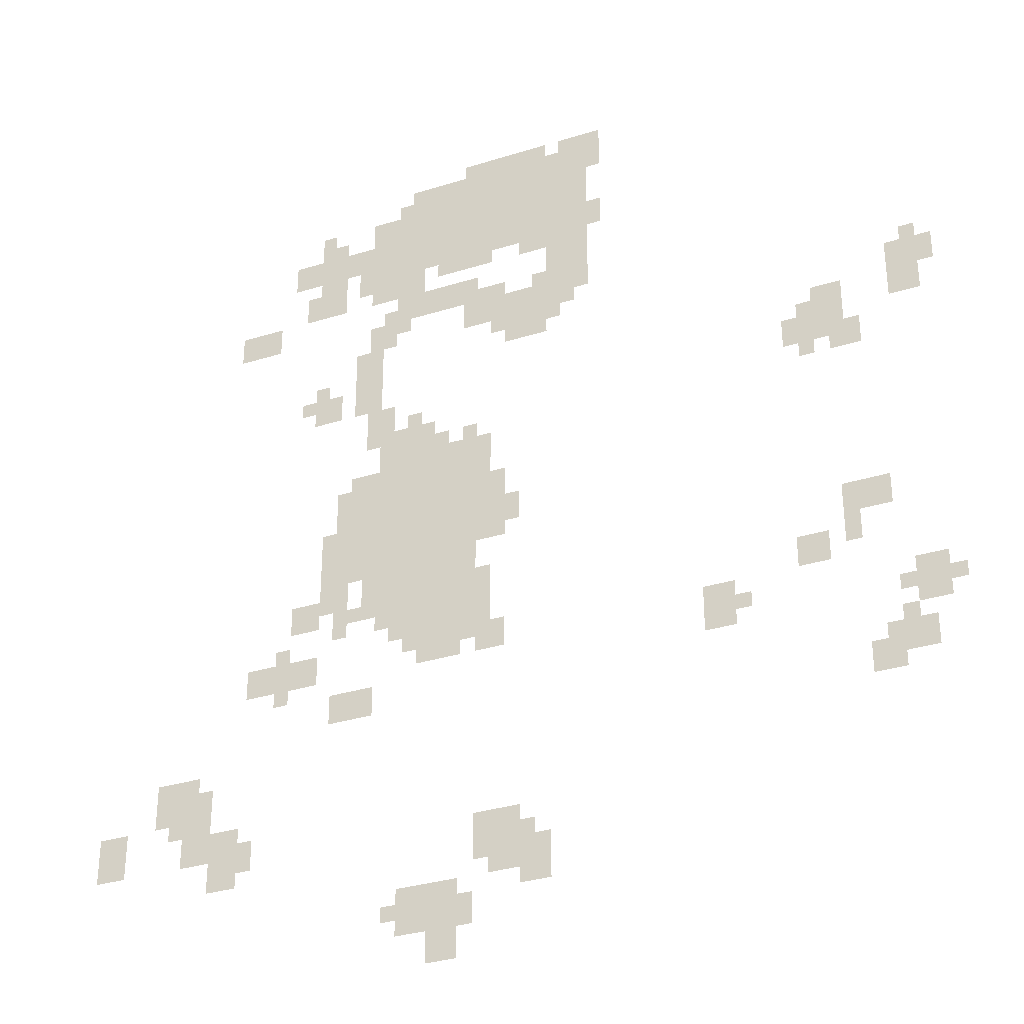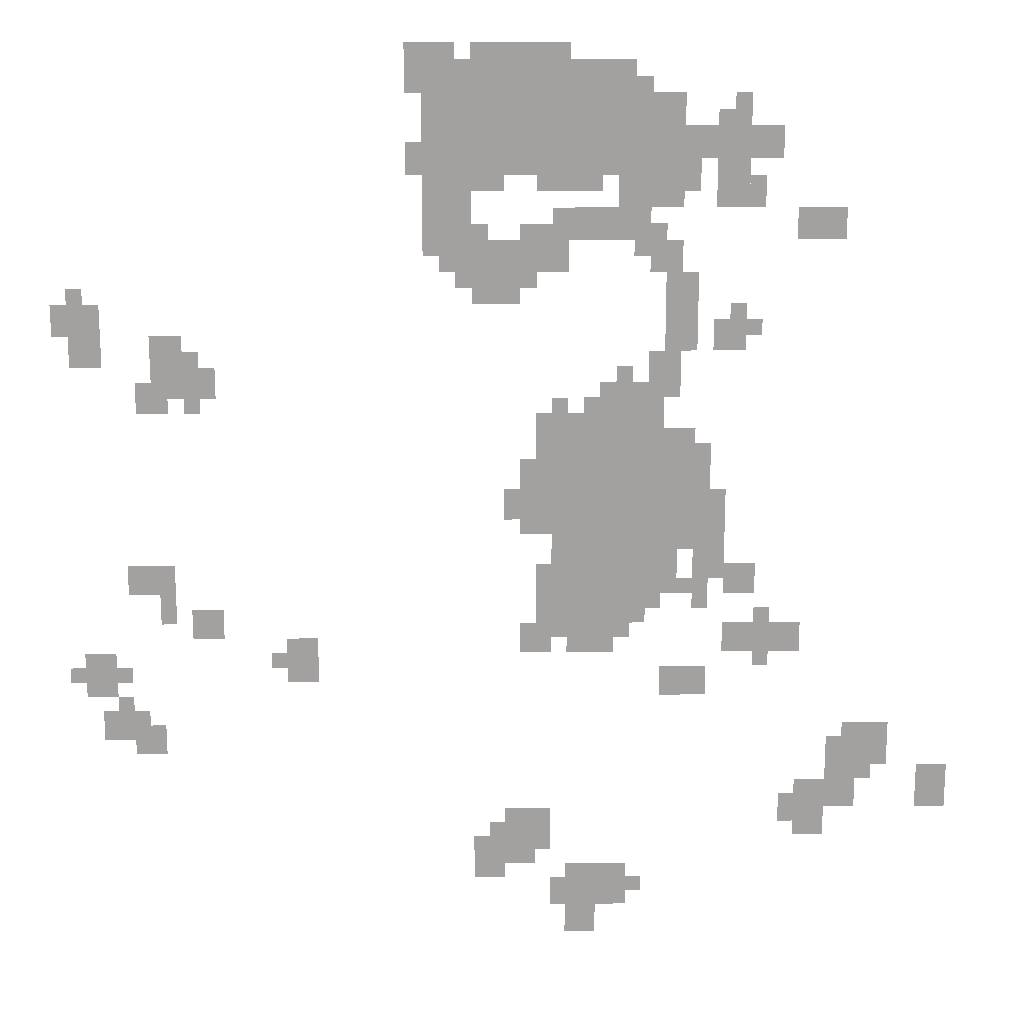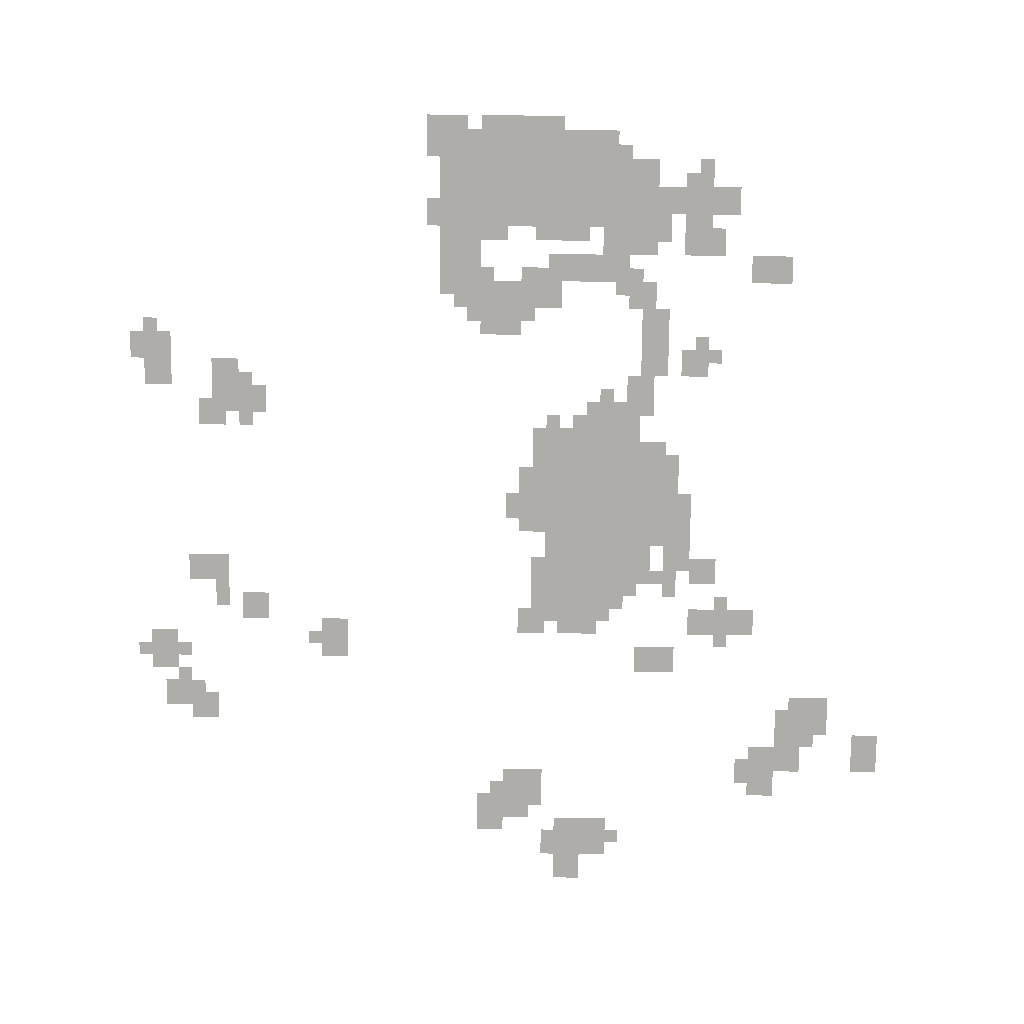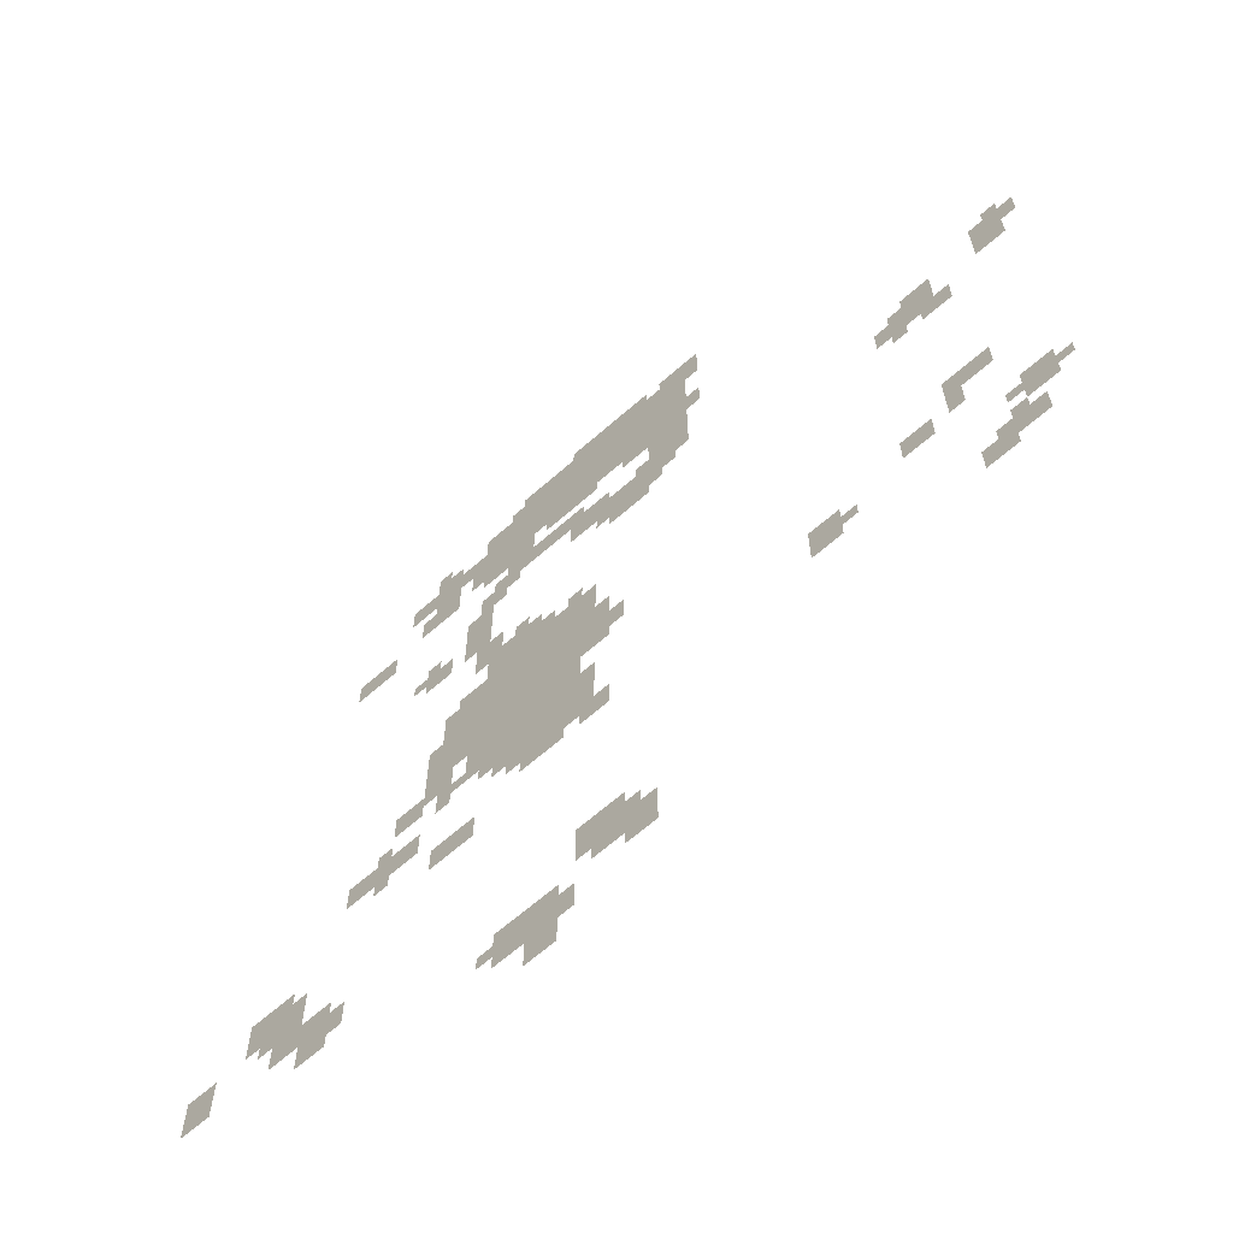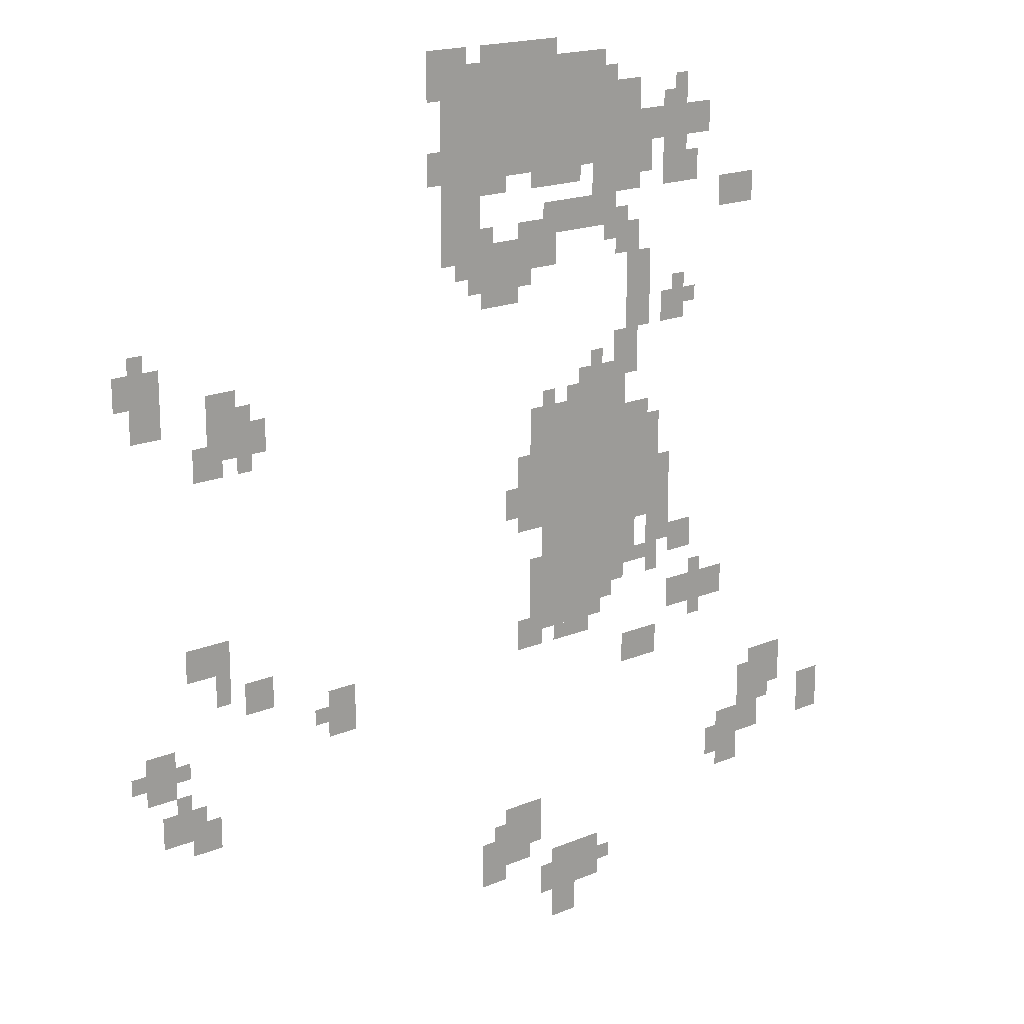
<metadata>
{"format":"obj","ext":"obj","renderer":"f3d","projection":"perspective","resolution":1024,"background":"white","views":[{"elev":-32.4,"azim":23.7,"up":"+Y"},{"elev":17.9,"azim":179.3,"up":"+Y"},{"elev":-77.1,"azim":179.4,"up":"+Z"},{"elev":-65.7,"azim":41.4,"up":"+Y"},{"elev":17.9,"azim":140.5,"up":"+Y"}]}
</metadata>
<code>
g telinida_bj-mesh
v -1216 837 0
v -1216 1253 0
v -1440 1253 0
v -1440 837 0
v -960 1733 0
v -960 1957 0
v -1376 1957 0
v -1376 1733 0
v -1440 965 0
v -1440 1189 0
v -1536 1189 0
v -1536 965 0
v -1376 1669 0
v -1376 1893 0
v -1472 1893 0
v -1472 1669 0
v -1248 165 0
v -1248 261 0
v -1376 261 0
v -1376 165 0
v -1120 293 0
v -1120 389 0
v -1216 389 0
v -1216 293 0
v -416 1285 0
v -416 1381 0
v -512 1381 0
v -512 1285 0
v -960 1605 0
v -960 1701 0
v -1056 1701 0
v -1056 1605 0
v -1728 325 0
v -1728 453 0
v -1792 453 0
v -1792 325 0
v -1120 1541 0
v -1120 1605 0
v -1248 1605 0
v -1248 1541 0
v -256 1349 0
v -256 1477 0
v -320 1477 0
v -320 1349 0
v -1312 1253 0
v -1312 1317 0
v -1440 1317 0
v -1440 1253 0
v -992 1541 0
v -992 1605 0
v -1120 1605 0
v -1120 1541 0
v -1440 645 0
v -1440 709 0
v -1536 709 0
v -1536 645 0
v -288 549 0
v -288 613 0
v -384 613 0
v -384 549 0
v -1056 1477 0
v -1056 1541 0
v -1152 1541 0
v -1152 1477 0
v -672 677 0
v -672 773 0
v -736 773 0
v -736 677 0
v -352 869 0
v -352 933 0
v -448 933 0
v -448 869 0
v -1696 1605 0
v -1696 1669 0
v -1792 1669 0
v -1792 1605 0
v -1856 485 0
v -1856 581 0
v -1920 581 0
v -1920 485 0
v -1984 389 0
v -1984 485 0
v -2047 485 0
v -2047 389 0
v -1056 229 0
v -1056 325 0
v -1120 325 0
v -1120 229 0
v -1216 773 0
v -1216 837 0
v -1312 837 0
v -1312 773 0
v -1312 1605 0
v -1312 1669 0
v -1408 1669 0
v -1408 1605 0
v -1152 1061 0
v -1152 1157 0
v -1216 1157 0
v -1216 1061 0
v -1216 1605 0
v -1216 1669 0
v -1312 1669 0
v -1312 1605 0
v -1536 1765 0
v -1536 1861 0
v -1600 1861 0
v -1600 1765 0
v -1792 453 0
v -1792 549 0
v -1856 549 0
v -1856 453 0
v -1536 1669 0
v -1536 1765 0
v -1600 1765 0
v -1600 1669 0
v -1568 741 0
v -1568 805 0
v -1664 805 0
v -1664 741 0
v -256 645 0
v -256 741 0
v -320 741 0
v -320 645 0
v -1440 1445 0
v -1440 1605 0
v -1472 1605 0
v -1472 1445 0
v -1440 1285 0
v -1440 1445 0
v -1472 1445 0
v -1472 1285 0
v -1568 869 0
v -1568 933 0
v -1632 933 0
v -1632 869 0
v -480 773 0
v -480 837 0
v -544 837 0
v -544 773 0
v -1536 1381 0
v -1536 1445 0
v -1600 1445 0
v -1600 1381 0
v -1248 101 0
v -1248 165 0
v -1312 165 0
v -1312 101 0
v -1600 1765 0
v -1600 1829 0
v -1664 1829 0
v -1664 1765 0
v -1312 773 0
v -1312 837 0
v -1376 837 0
v -1376 773 0
v -1664 741 0
v -1664 805 0
v -1728 805 0
v -1728 741 0
v -1792 389 0
v -1792 453 0
v -1856 453 0
v -1856 389 0
v -1152 997 0
v -1152 1061 0
v -1216 1061 0
v -1216 997 0
v -1472 1445 0
v -1472 1541 0
v -1504 1541 0
v -1504 1445 0
v -1056 1957 0
v -1056 1989 0
v -1152 1989 0
v -1152 1957 0
v -1184 741 0
v -1184 837 0
v -1216 837 0
v -1216 741 0
v -1152 1957 0
v -1152 1989 0
v -1248 1989 0
v -1248 1957 0
v -960 1701 0
v -960 1733 0
v -1056 1733 0
v -1056 1701 0
v -1536 997 0
v -1536 1093 0
v -1568 1093 0
v -1568 997 0
v -1536 901 0
v -1536 997 0
v -1568 997 0
v -1568 901 0
v -1184 837 0
v -1184 933 0
v -1216 933 0
v -1216 837 0
v -1408 1317 0
v -1408 1381 0
v -1440 1381 0
v -1440 1317 0
v -416 1381 0
v -416 1413 0
v -480 1413 0
v -480 1381 0
v -512 1285 0
v -512 1349 0
v -544 1349 0
v -544 1285 0
v -224 1413 0
v -224 1477 0
v -256 1477 0
v -256 1413 0
v -928 1733 0
v -928 1797 0
v -960 1797 0
v -960 1733 0
v -1504 1765 0
v -1504 1829 0
v -1536 1829 0
v -1536 1765 0
v -1344 1669 0
v -1344 1733 0
v -1376 1733 0
v -1376 1669 0
v -1152 1605 0
v -1152 1637 0
v -1216 1637 0
v -1216 1605 0
v -1600 1669 0
v -1600 1733 0
v -1632 1733 0
v -1632 1669 0
v -384 517 0
v -384 581 0
v -416 581 0
v -416 517 0
v -1152 741 0
v -1152 805 0
v -1184 805 0
v -1184 741 0
v -1120 261 0
v -1120 293 0
v -1184 293 0
v -1184 261 0
v -1696 357 0
v -1696 421 0
v -1728 421 0
v -1728 357 0
v -416 805 0
v -416 869 0
v -448 869 0
v -448 805 0
v -1216 165 0
v -1216 229 0
v -1248 229 0
v -1248 165 0
v -384 1253 0
v -384 1317 0
v -416 1317 0
v -416 1253 0
v -1120 1029 0
v -1120 1093 0
v -1152 1093 0
v -1152 1029 0
v -1440 1189 0
v -1440 1221 0
v -1504 1221 0
v -1504 1189 0
v -960 1957 0
v -960 1989 0
v -1024 1989 0
v -1024 1957 0
v -1504 901 0
v -1504 965 0
v -1536 965 0
v -1536 901 0
v -1248 1701 0
v -1248 1733 0
v -1312 1733 0
v -1312 1701 0
v -928 1925 0
v -928 1989 0
v -960 1989 0
v -960 1925 0
v -1504 837 0
v -1504 901 0
v -1536 901 0
v -1536 837 0
v -1472 1381 0
v -1472 1445 0
v -1504 1445 0
v -1504 1381 0
v -1056 1701 0
v -1056 1733 0
v -1120 1733 0
v -1120 1701 0
v -1184 1701 0
v -1184 1733 0
v -1248 1733 0
v -1248 1701 0
v -1472 1765 0
v -1472 1829 0
v -1504 1829 0
v -1504 1765 0
v -1248 741 0
v -1248 773 0
v -1312 773 0
v -1312 741 0
v -1440 901 0
v -1440 965 0
v -1472 965 0
v -1472 901 0
v -1472 1701 0
v -1472 1765 0
v -1504 1765 0
v -1504 1701 0
v -1184 1189 0
v -1184 1253 0
v -1216 1253 0
v -1216 1189 0
v -1408 1573 0
v -1408 1637 0
v -1440 1637 0
v -1440 1573 0
v -1632 709 0
v -1632 741 0
v -1664 741 0
v -1664 709 0
v -1632 805 0
v -1632 837 0
v -1664 837 0
v -1664 805 0
v -640 709 0
v -640 741 0
v -672 741 0
v -672 709 0
v -1280 1253 0
v -1280 1285 0
v -1312 1285 0
v -1312 1253 0
v -1472 869 0
v -1472 901 0
v -1504 901 0
v -1504 869 0
v -1216 1253 0
v -1216 1285 0
v -1248 1285 0
v -1248 1253 0
v -480 1253 0
v -480 1285 0
v -512 1285 0
v -512 1253 0
v -1376 805 0
v -1376 837 0
v -1408 837 0
v -1408 805 0
v -352 517 0
v -352 549 0
v -384 549 0
v -384 517 0
v -1824 549 0
v -1824 581 0
v -1856 581 0
v -1856 549 0
v -1088 325 0
v -1088 357 0
v -1120 357 0
v -1120 325 0
v -1856 453 0
v -1856 485 0
v -1888 485 0
v -1888 453 0
v -320 677 0
v -320 709 0
v -352 709 0
v -352 677 0
v -224 677 0
v -224 709 0
v -256 709 0
v -256 677 0
v -1376 197 0
v -1376 229 0
v -1408 229 0
v -1408 197 0
v -320 613 0
v -320 645 0
v -352 645 0
v -352 613 0
v -416 1253 0
v -416 1285 0
v -448 1285 0
v -448 1253 0
v -1376 1893 0
v -1376 1925 0
v -1408 1925 0
v -1408 1893 0
v -928 1893 0
v -928 1925 0
v -960 1925 0
v -960 1893 0
v -1056 1605 0
v -1056 1637 0
v -1088 1637 0
v -1088 1605 0
v -1568 1861 0
v -1568 1893 0
v -1600 1893 0
v -1600 1861 0
v -1440 869 0
v -1440 901 0
v -1472 901 0
v -1472 869 0
v -1312 741 0
v -1312 773 0
v -1344 773 0
v -1344 741 0
v -1408 1541 0
v -1408 1573 0
v -1440 1573 0
v -1440 1541 0
v -1184 1157 0
v -1184 1189 0
v -1216 1189 0
v -1216 1157 0
v -1568 1445 0
v -1568 1477 0
v -1600 1477 0
v -1600 1445 0
v -256 1477 0
v -256 1509 0
v -288 1509 0
v -288 1477 0
v -1344 1317 0
v -1344 1349 0
v -1376 1349 0
v -1376 1317 0
v -1600 1413 0
v -1600 1445 0
v -1632 1445 0
v -1632 1413 0
v -1376 1573 0
v -1376 1605 0
v -1408 1605 0
v -1408 1573 0
v -960 1573 0
v -960 1605 0
v -992 1605 0
v -992 1573 0
v -1152 1509 0
v -1152 1541 0
v -1184 1541 0
v -1184 1509 0
v -1024 1509 0
v -1024 1541 0
v -1056 1541 0
v -1056 1509 0
g telinida_bj-mesh_0
f 3 2 1
f 1 4 3
f 7 6 5
f 5 8 7
f 11 10 9
f 9 12 11
f 15 14 13
f 13 16 15
f 19 18 17
f 17 20 19
f 23 22 21
f 21 24 23
f 27 26 25
f 25 28 27
f 31 30 29
f 29 32 31
f 35 34 33
f 33 36 35
f 39 38 37
f 37 40 39
f 43 42 41
f 41 44 43
f 47 46 45
f 45 48 47
f 51 50 49
f 49 52 51
f 55 54 53
f 53 56 55
f 59 58 57
f 57 60 59
f 63 62 61
f 61 64 63
f 67 66 65
f 65 68 67
f 71 70 69
f 69 72 71
f 75 74 73
f 73 76 75
f 79 78 77
f 77 80 79
f 83 82 81
f 81 84 83
f 87 86 85
f 85 88 87
f 91 90 89
f 89 92 91
f 95 94 93
f 93 96 95
f 99 98 97
f 97 100 99
f 103 102 101
f 101 104 103
f 107 106 105
f 105 108 107
f 111 110 109
f 109 112 111
f 115 114 113
f 113 116 115
f 119 118 117
f 117 120 119
f 123 122 121
f 121 124 123
f 127 126 125
f 125 128 127
f 131 130 129
f 129 132 131
f 135 134 133
f 133 136 135
f 139 138 137
f 137 140 139
f 143 142 141
f 141 144 143
f 147 146 145
f 145 148 147
f 151 150 149
f 149 152 151
f 155 154 153
f 153 156 155
f 159 158 157
f 157 160 159
f 163 162 161
f 161 164 163
f 167 166 165
f 165 168 167
f 171 170 169
f 169 172 171
f 175 174 173
f 173 176 175
f 179 178 177
f 177 180 179
f 183 182 181
f 181 184 183
f 187 186 185
f 185 188 187
f 191 190 189
f 189 192 191
f 195 194 193
f 193 196 195
f 199 198 197
f 197 200 199
f 203 202 201
f 201 204 203
f 207 206 205
f 205 208 207
f 211 210 209
f 209 212 211
f 215 214 213
f 213 216 215
f 219 218 217
f 217 220 219
f 223 222 221
f 221 224 223
f 227 226 225
f 225 228 227
f 231 230 229
f 229 232 231
f 235 234 233
f 233 236 235
f 239 238 237
f 237 240 239
f 243 242 241
f 241 244 243
f 247 246 245
f 245 248 247
f 251 250 249
f 249 252 251
f 255 254 253
f 253 256 255
f 259 258 257
f 257 260 259
f 263 262 261
f 261 264 263
f 267 266 265
f 265 268 267
f 271 270 269
f 269 272 271
f 275 274 273
f 273 276 275
f 279 278 277
f 277 280 279
f 283 282 281
f 281 284 283
f 287 286 285
f 285 288 287
f 291 290 289
f 289 292 291
f 295 294 293
f 293 296 295
f 299 298 297
f 297 300 299
f 303 302 301
f 301 304 303
f 307 306 305
f 305 308 307
f 311 310 309
f 309 312 311
f 315 314 313
f 313 316 315
f 319 318 317
f 317 320 319
f 323 322 321
f 321 324 323
f 327 326 325
f 325 328 327
f 331 330 329
f 329 332 331
f 335 334 333
f 333 336 335
f 339 338 337
f 337 340 339
f 343 342 341
f 341 344 343
f 347 346 345
f 345 348 347
f 351 350 349
f 349 352 351
f 355 354 353
f 353 356 355
f 359 358 357
f 357 360 359
f 363 362 361
f 361 364 363
f 367 366 365
f 365 368 367
f 371 370 369
f 369 372 371
f 375 374 373
f 373 376 375
f 379 378 377
f 377 380 379
f 383 382 381
f 381 384 383
f 387 386 385
f 385 388 387
f 391 390 389
f 389 392 391
f 395 394 393
f 393 396 395
f 399 398 397
f 397 400 399
f 403 402 401
f 401 404 403
f 407 406 405
f 405 408 407
f 411 410 409
f 409 412 411
f 415 414 413
f 413 416 415
f 419 418 417
f 417 420 419
f 423 422 421
f 421 424 423
f 427 426 425
f 425 428 427
f 431 430 429
f 429 432 431
f 435 434 433
f 433 436 435
f 439 438 437
f 437 440 439
f 443 442 441
f 441 444 443
f 447 446 445
f 445 448 447
f 451 450 449
f 449 452 451
f 455 454 453
f 453 456 455
f 459 458 457
f 457 460 459

</code>
